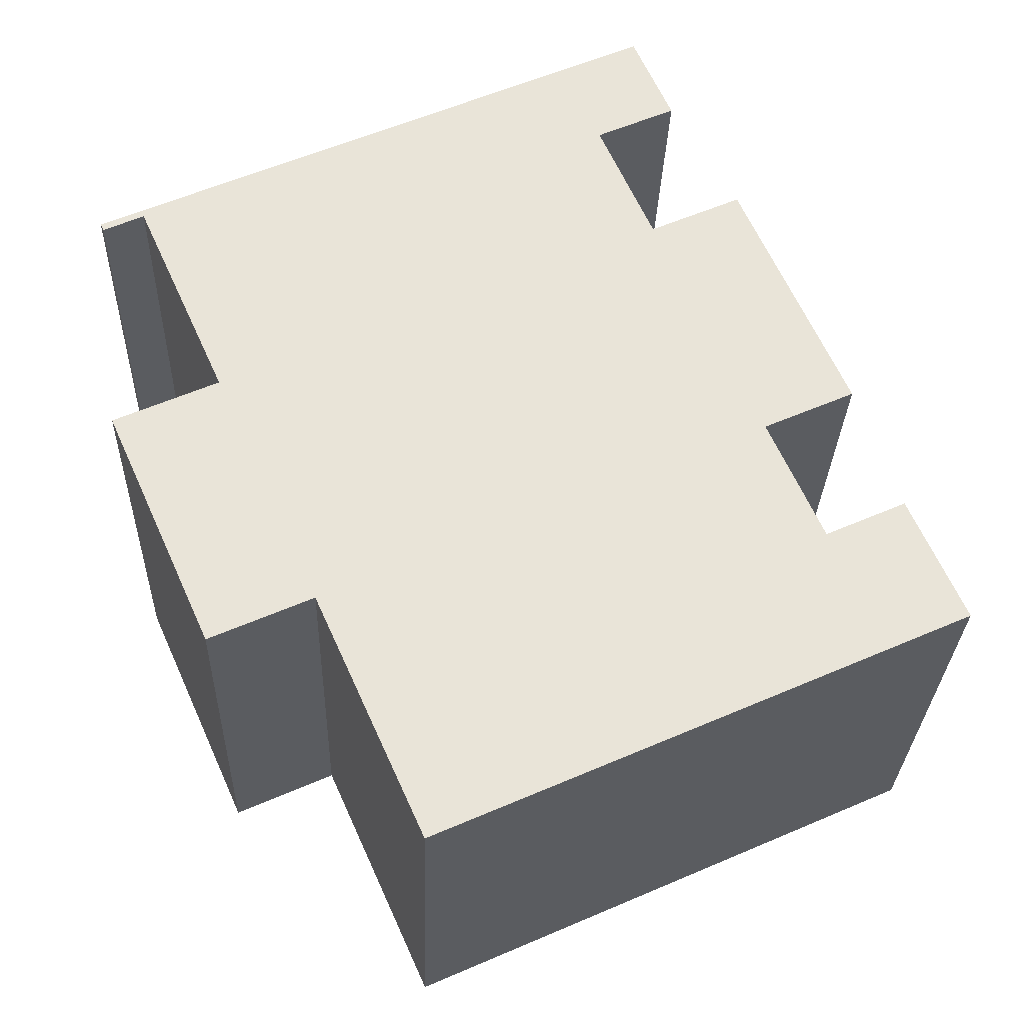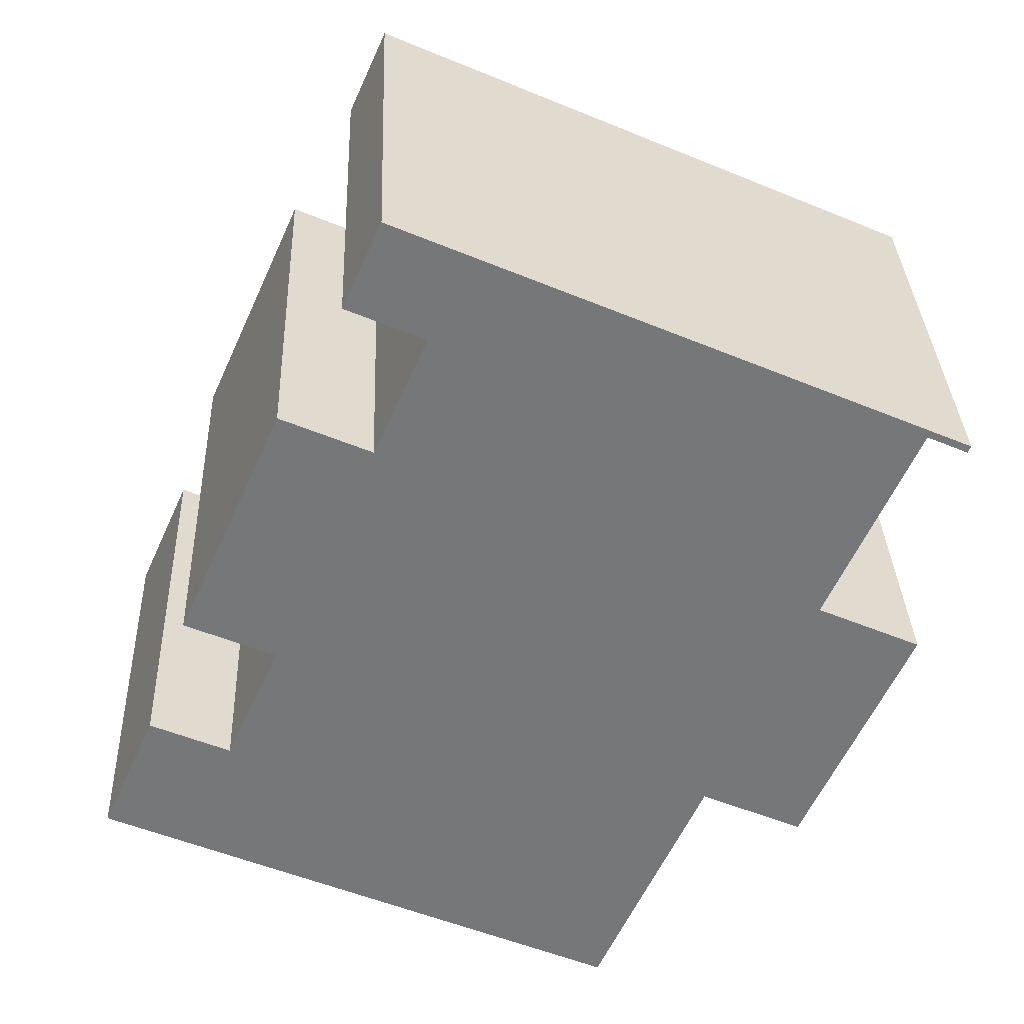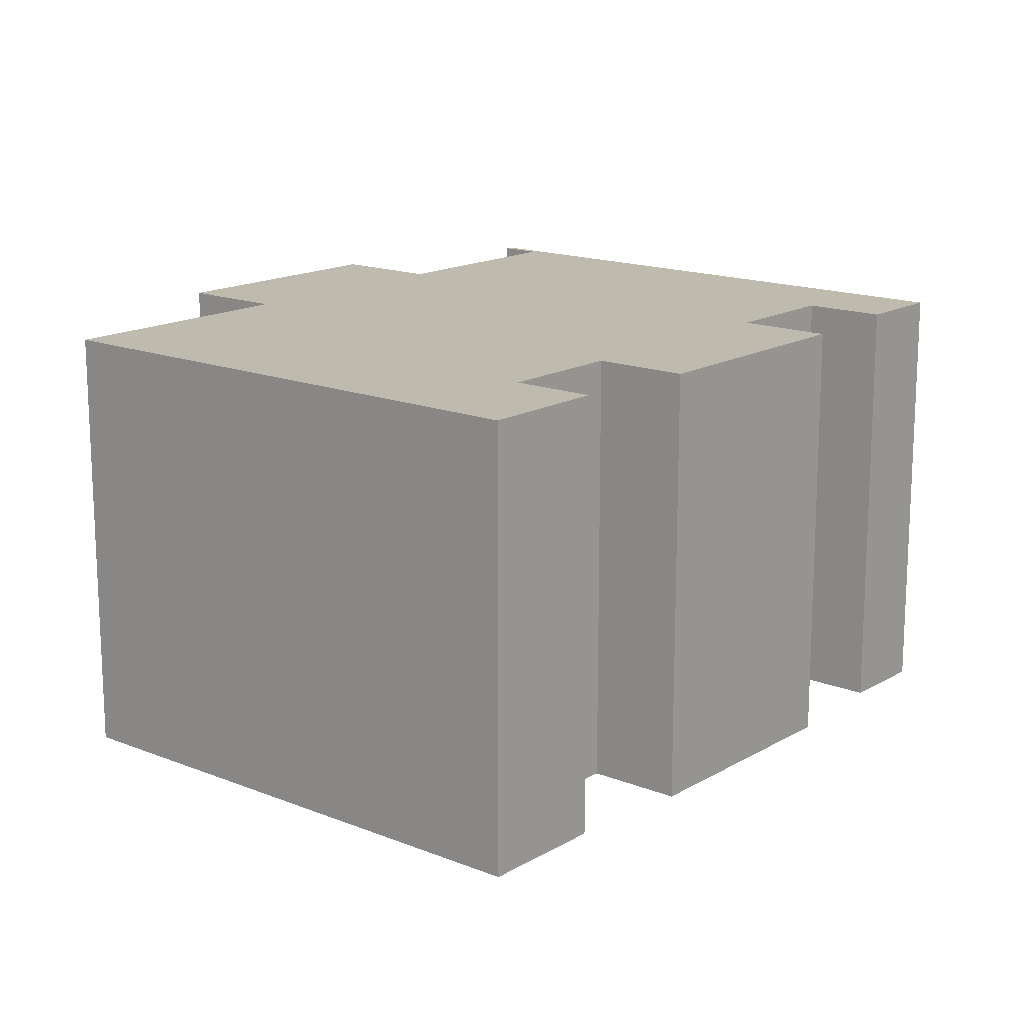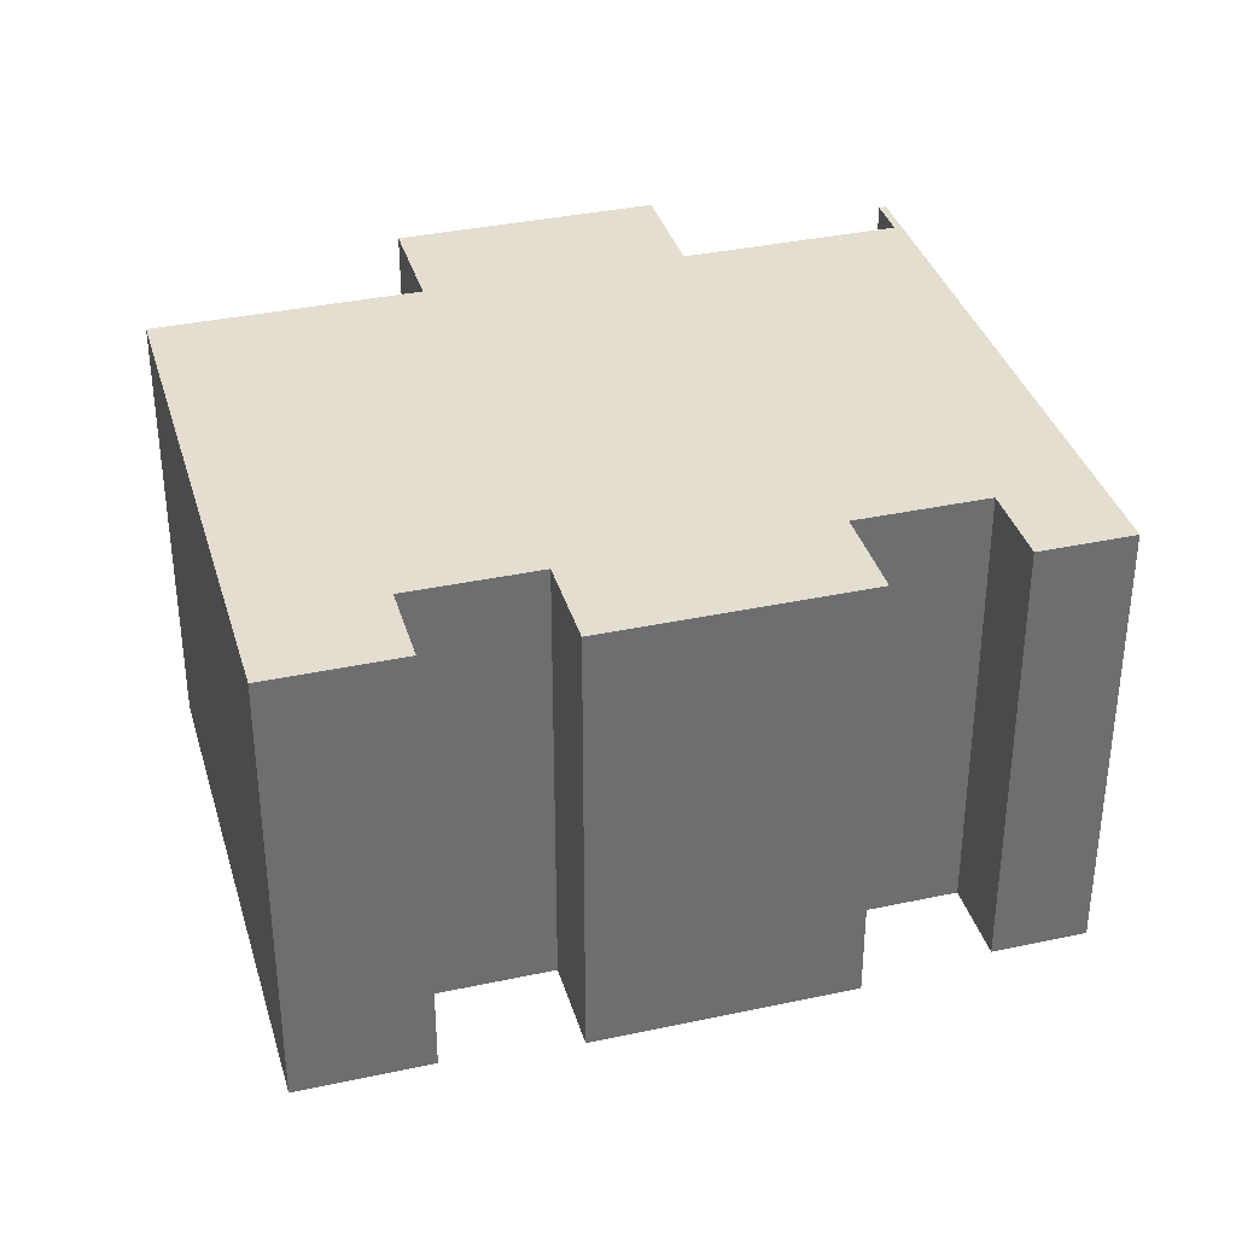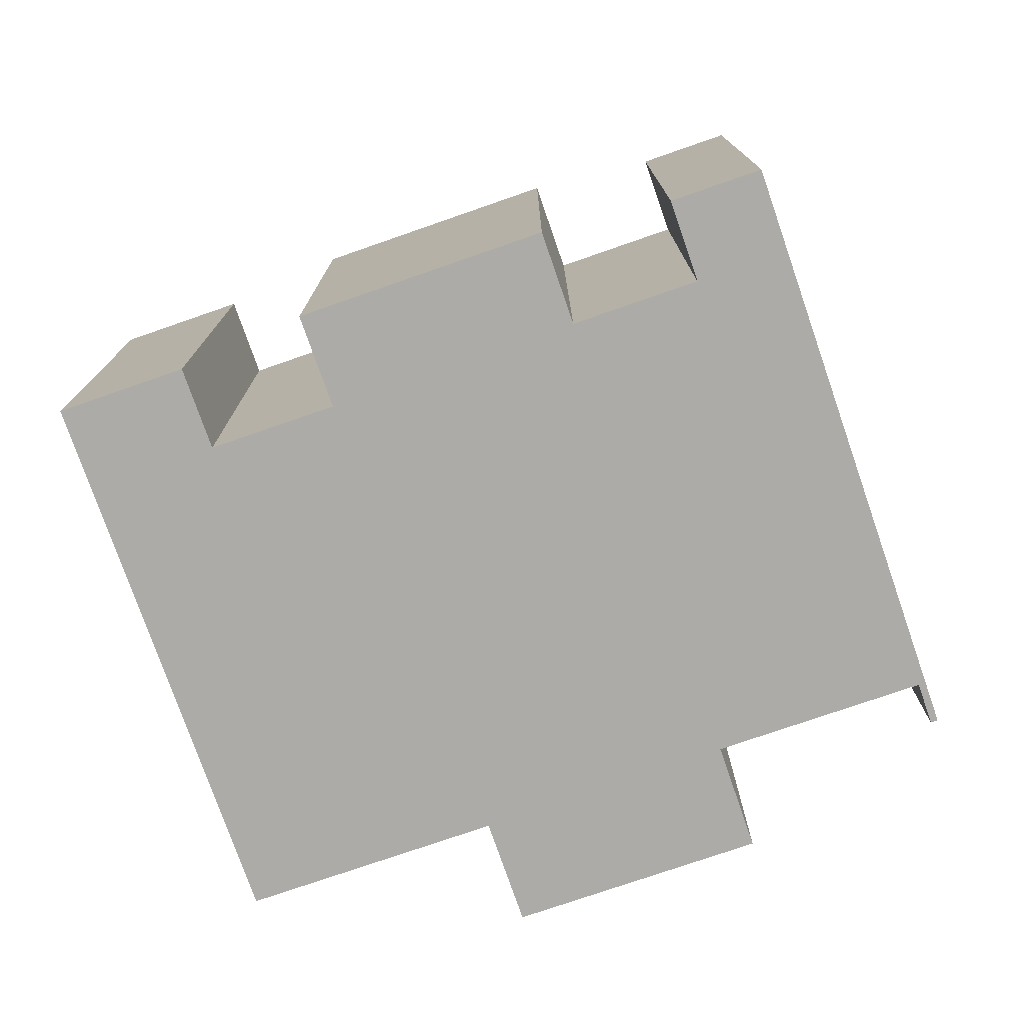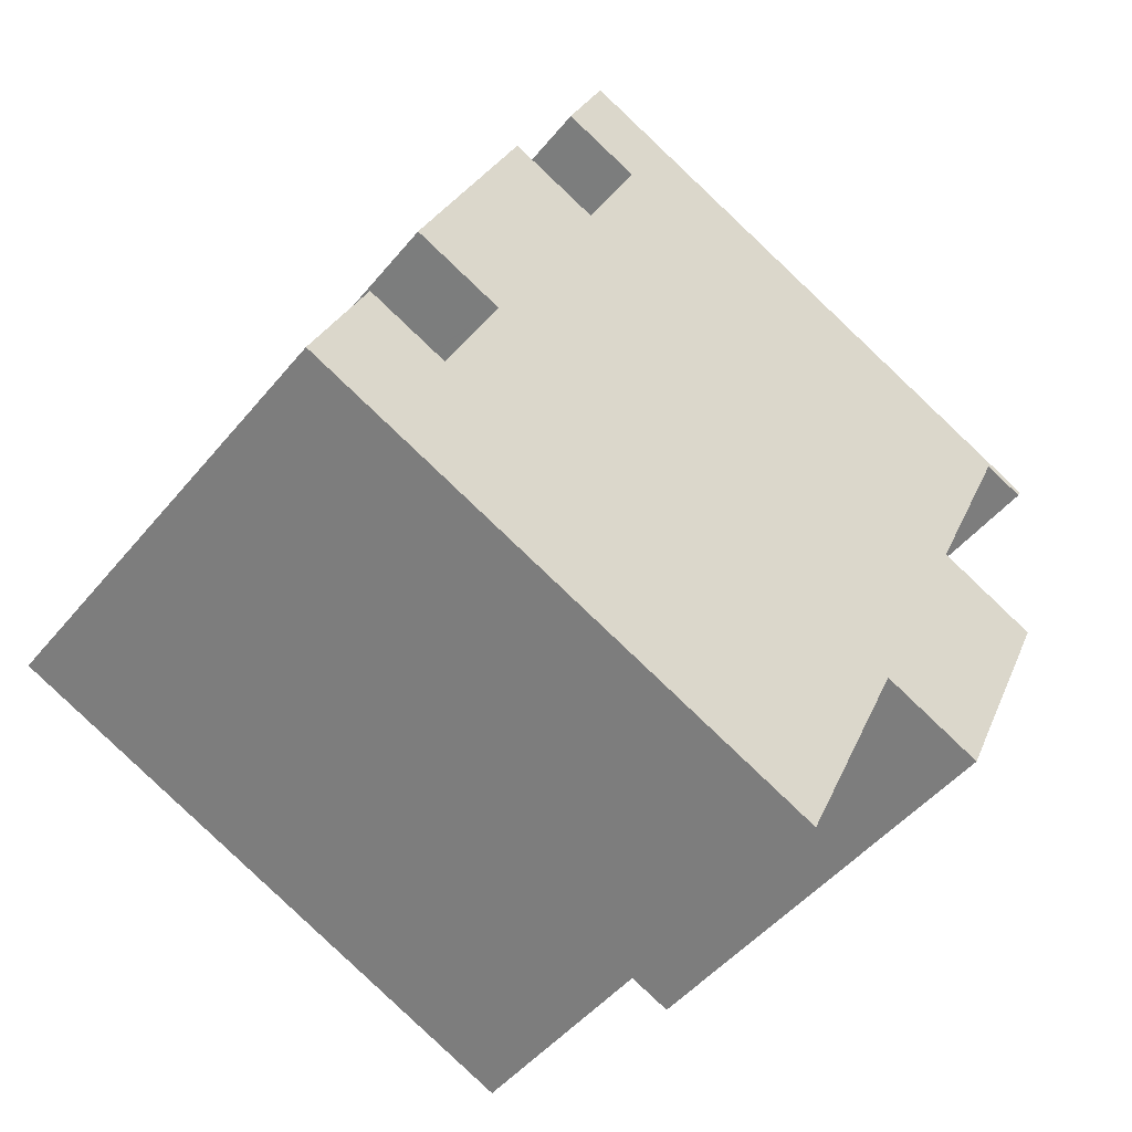
<metadata>
{"format":"obj","ext":"obj","renderer":"f3d","projection":"perspective","resolution":1024,"background":"white","views":[{"elev":-28.4,"azim":178.2,"up":"+Z"},{"elev":33.1,"azim":-2.2,"up":"+Z"},{"elev":15.8,"azim":-116.1,"up":"+Y"},{"elev":35.9,"azim":-81.7,"up":"+Y"},{"elev":-76.3,"azim":-46.8,"up":"+Y"},{"elev":-48.0,"azim":-37.3,"up":"+Z"}]}
</metadata>
<code>
v  1.421 11.73 3.184
v  3.494 11.73 2.259
v  0 11.73 7.184e-16
v  2.554 11.73 6.458
v  5.505 11.73 12.58
v  7.67 11.73 11.62
v  5.323 11.73 12.66
v  16.4 11.73 0.153
v  13.6 11.73 -6.089
v  16.44 11.73 0.249
v  21.9 11.73 5.283
v  19.33 11.73 6.436
v  19.2 11.73 6.492
v  19.25 11.73 6.597
v  21.55 11.73 11.73
v  4.86 11.73 5.319
v  21.76 11.73 11.86
v  7.722 11.73 11.73
v  9.08 11.73 14.78
v  8.052 11.73 17.96
v  4.901 11.73 5.411
v  2.736 11.73 6.377
v  7.038 11.73 15.69
v  21.68 11.73 11.68
v  22.69 11.73 11.44
v  22.61 11.73 11.26
v  16.54 11.73 0.208
v  19.11 11.73 -0.945
v  19.11 5.786e-17 -0.945
v  16.44 -1.525e-17 0.249
v  16.54 -1.274e-17 0.208
v  13.6 3.728e-16 -6.089
v  0 0 0
v  4.901 -3.313e-16 5.411
v  2.554 -3.954e-16 6.458
v  2.736 -3.905e-16 6.377
v  9.08 -9.049e-16 14.78
v  7.038 -9.606e-16 15.69
v  22.61 -6.895e-16 11.26
v  21.55 -7.186e-16 11.73
v  21.68 -7.151e-16 11.68
v  16.4 -9.369e-18 0.153
v  22.69 -7.005e-16 11.44
v  19.2 -3.975e-16 6.492
v  19.25 -4.039e-16 6.597
v  21.9 -3.235e-16 5.283
v  1.421 -1.95e-16 3.184
v  3.494 -1.383e-16 2.259
v  4.86 -3.257e-16 5.319
v  5.323 -7.755e-16 12.66
v  7.67 -7.113e-16 11.62
v  7.722 -7.184e-16 11.73
v  8.052 -1.1e-15 17.96
v  5.505 -7.705e-16 12.58
v  21.76 -7.26e-16 11.86
v  19.33 -3.941e-16 6.436
g defaultobject
f 1 2 3
f 4 5 6
f 5 4 7
f 3 8 9
f 8 3 10
f 10 3 11
f 11 3 12
f 12 3 13
f 13 3 14
f 14 3 15
f 15 3 2
f 15 2 16
f 15 16 17
f 17 16 18
f 17 18 19
f 17 19 20
f 18 16 21
f 18 21 6
f 6 21 22
f 6 22 4
f 20 19 23
f 24 25 26
f 25 24 17
f 17 24 15
f 27 11 28
f 11 27 10
f 29 27 28
f 27 29 10
f 10 29 30
f 30 29 31
f 32 3 9
f 3 32 33
f 34 22 21
f 22 34 4
f 4 34 35
f 35 34 36
f 37 23 19
f 23 37 38
f 39 24 26
f 24 39 15
f 15 39 40
f 40 39 41
f 30 8 10
f 8 30 9
f 9 30 32
f 32 30 42
f 43 26 25
f 26 43 39
f 40 14 15
f 14 40 13
f 13 40 44
f 44 40 45
f 46 28 11
f 28 46 29
f 33 1 3
f 1 33 47
f 48 16 2
f 16 48 21
f 21 48 34
f 34 48 49
f 35 7 4
f 7 35 50
f 51 18 6
f 18 51 19
f 19 51 37
f 37 51 52
f 38 20 23
f 20 38 53
f 47 2 1
f 2 47 48
f 50 5 7
f 5 50 6
f 6 50 51
f 51 50 54
f 53 17 20
f 17 53 55
f 17 55 25
f 25 55 43
f 44 12 13
f 12 44 11
f 11 44 46
f 46 44 56
f 56 29 46
f 29 56 44
f 55 39 43
f 39 55 41
f 41 55 53
f 41 53 40
f 40 53 45
f 45 53 44
f 44 53 29
f 29 53 31
f 31 53 30
f 30 53 42
f 42 53 37
f 37 53 38
f 50 36 34
f 36 50 35
f 37 32 42
f 32 37 52
f 32 52 49
f 32 49 48
f 32 48 33
f 49 52 51
f 49 51 34
f 34 51 54
f 34 54 50
f 33 48 47

</code>
